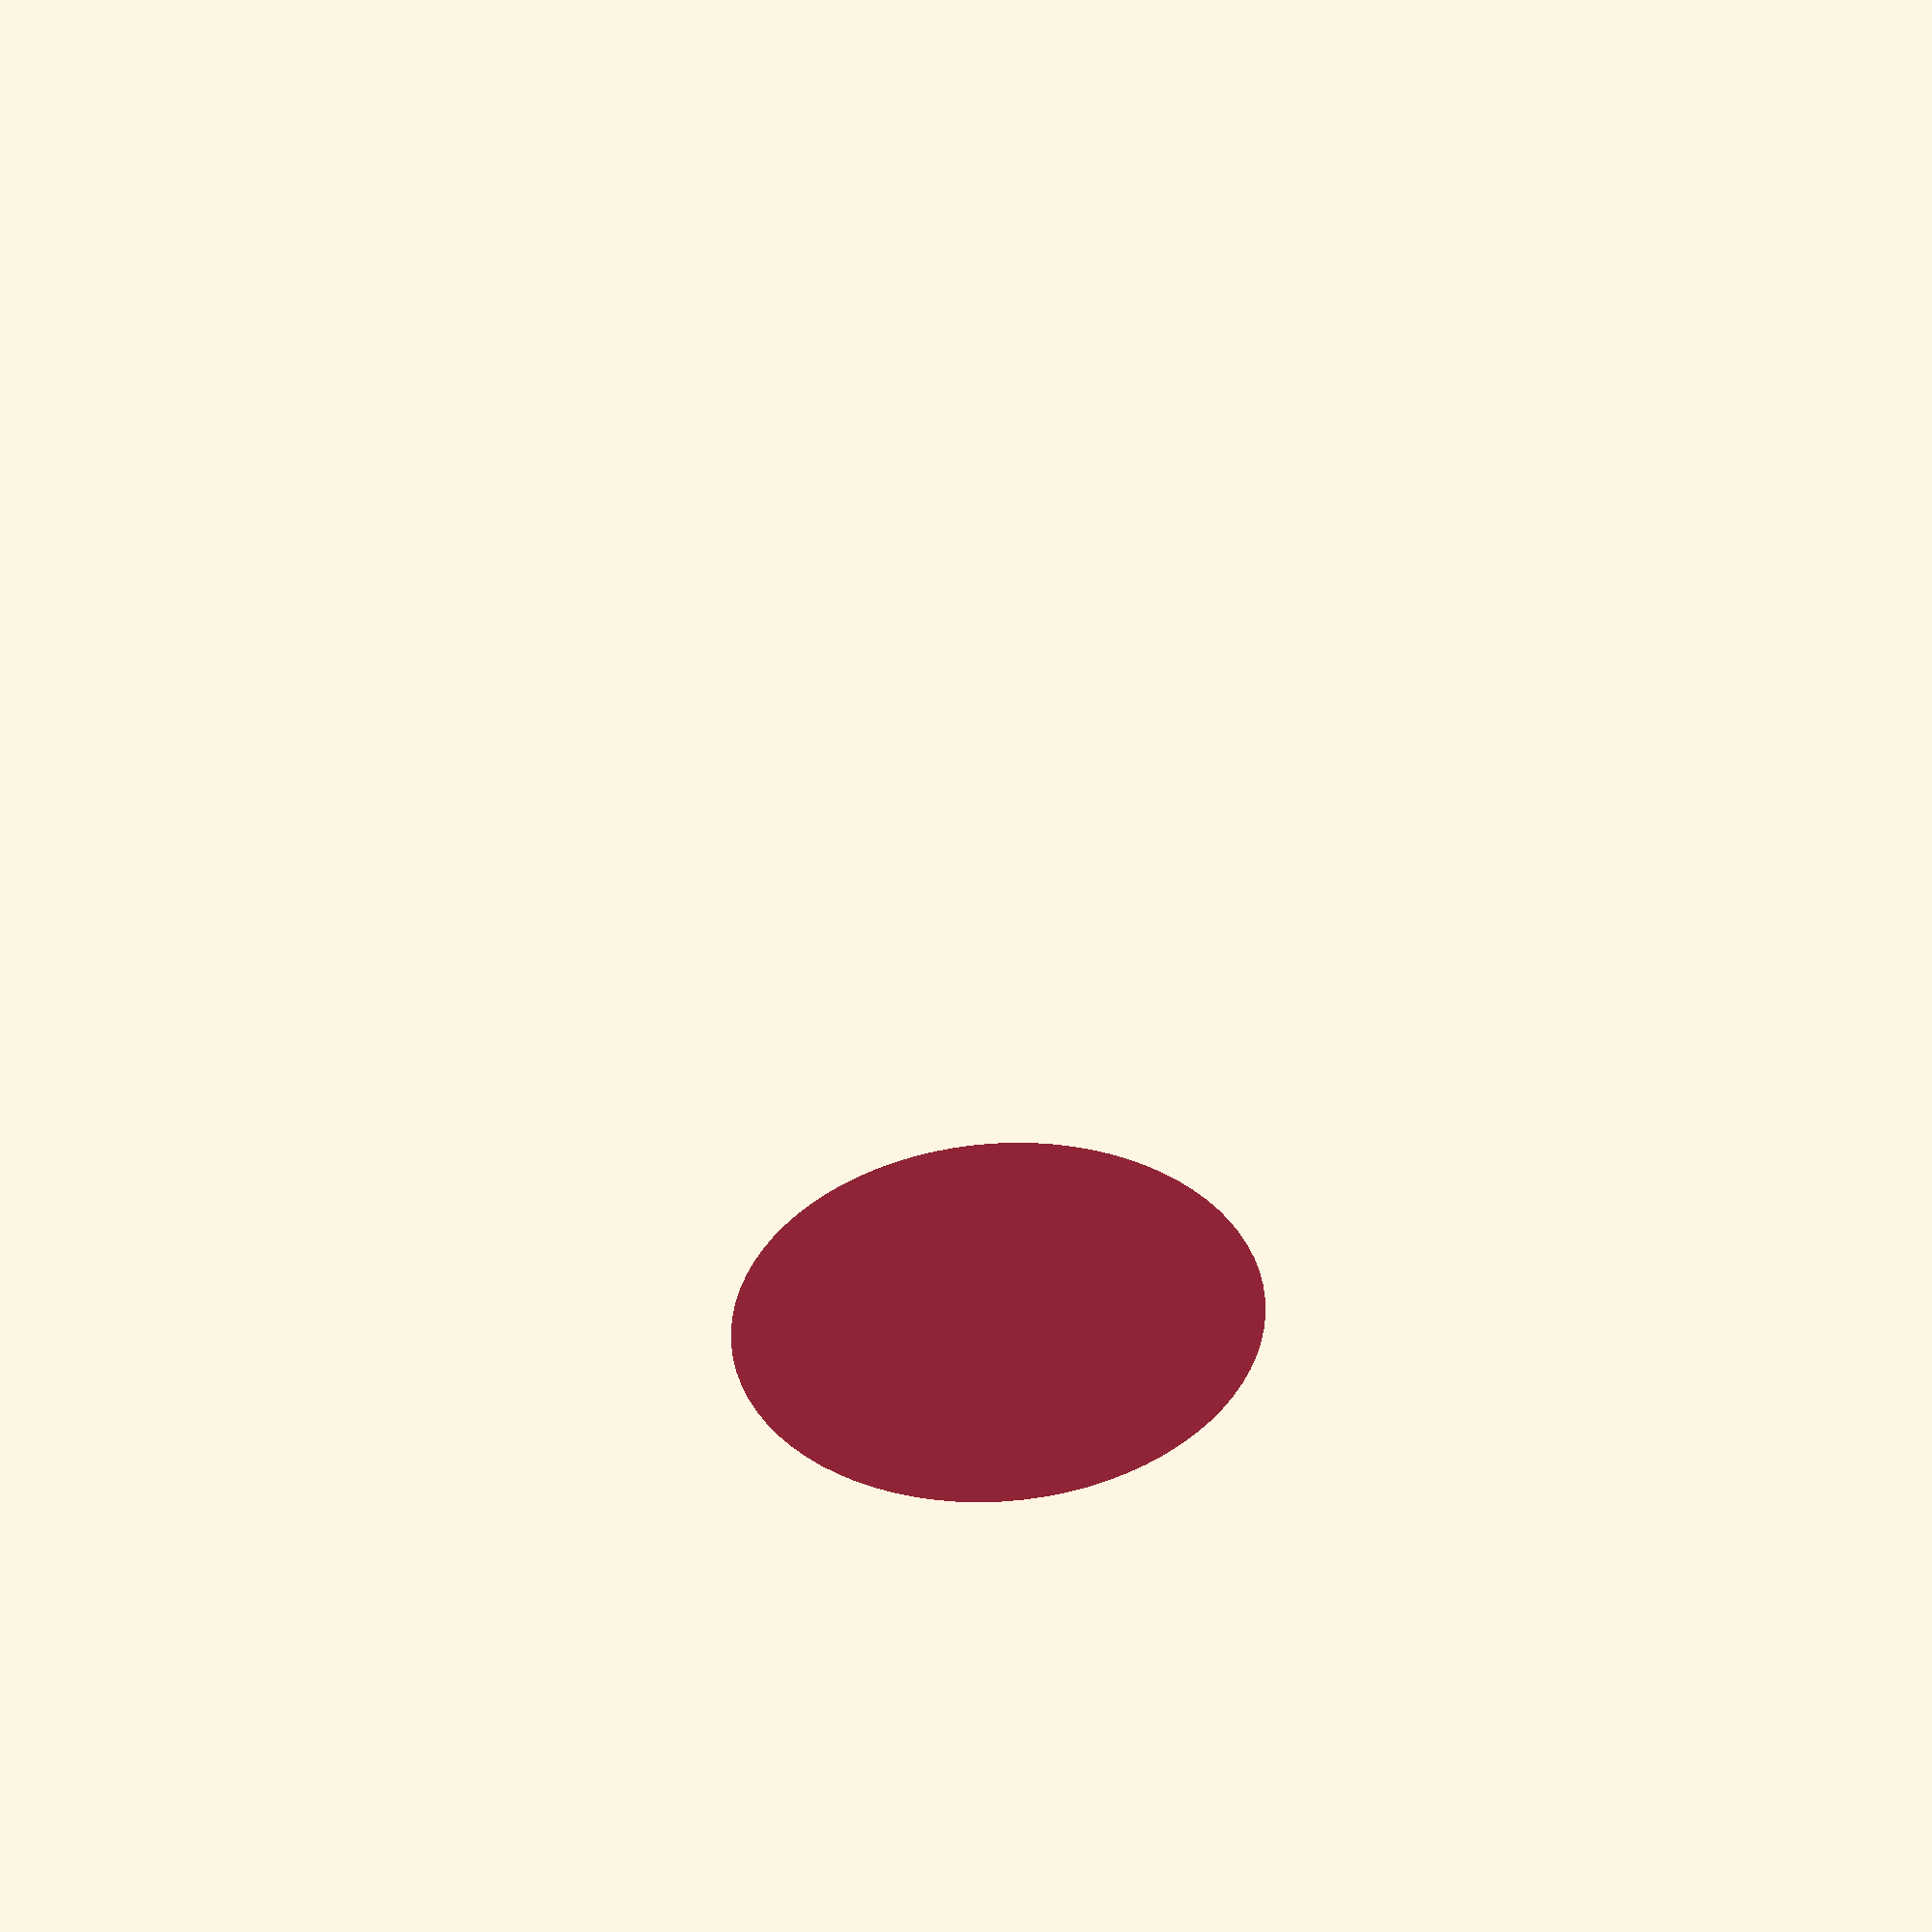
<openscad>
$fn = 80;

module dome(d=5, h=.7)
{
  c = d;
  R = h/2+c*c/(8*h);
  difference()
  {
  translate([0,0,-R+h])
  sphere(r=R);
  translate([-R*2,-R*2,-R*2])
  cube([R*4,R*4,R*2]);
  }
  
}

dome();
</openscad>
<views>
elev=52.3 azim=333.5 roll=184.1 proj=p view=edges
</views>
